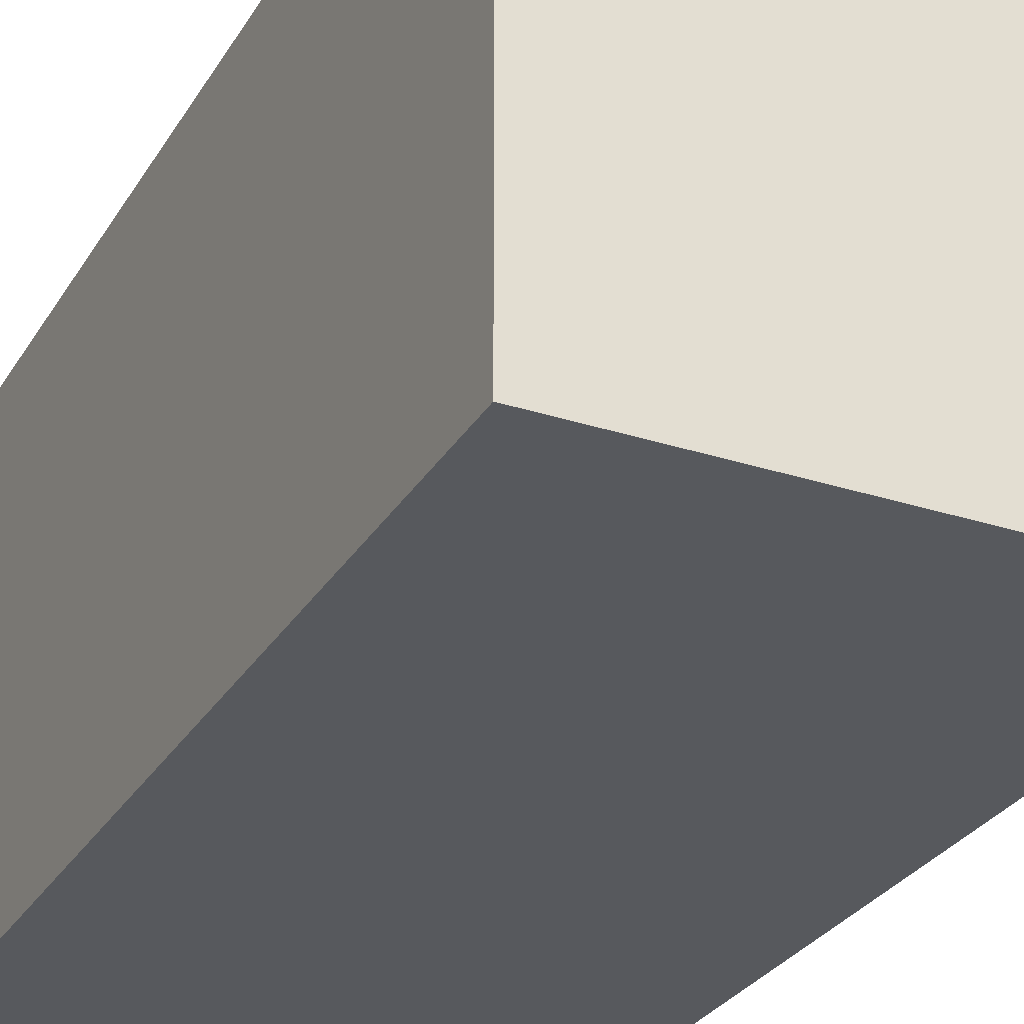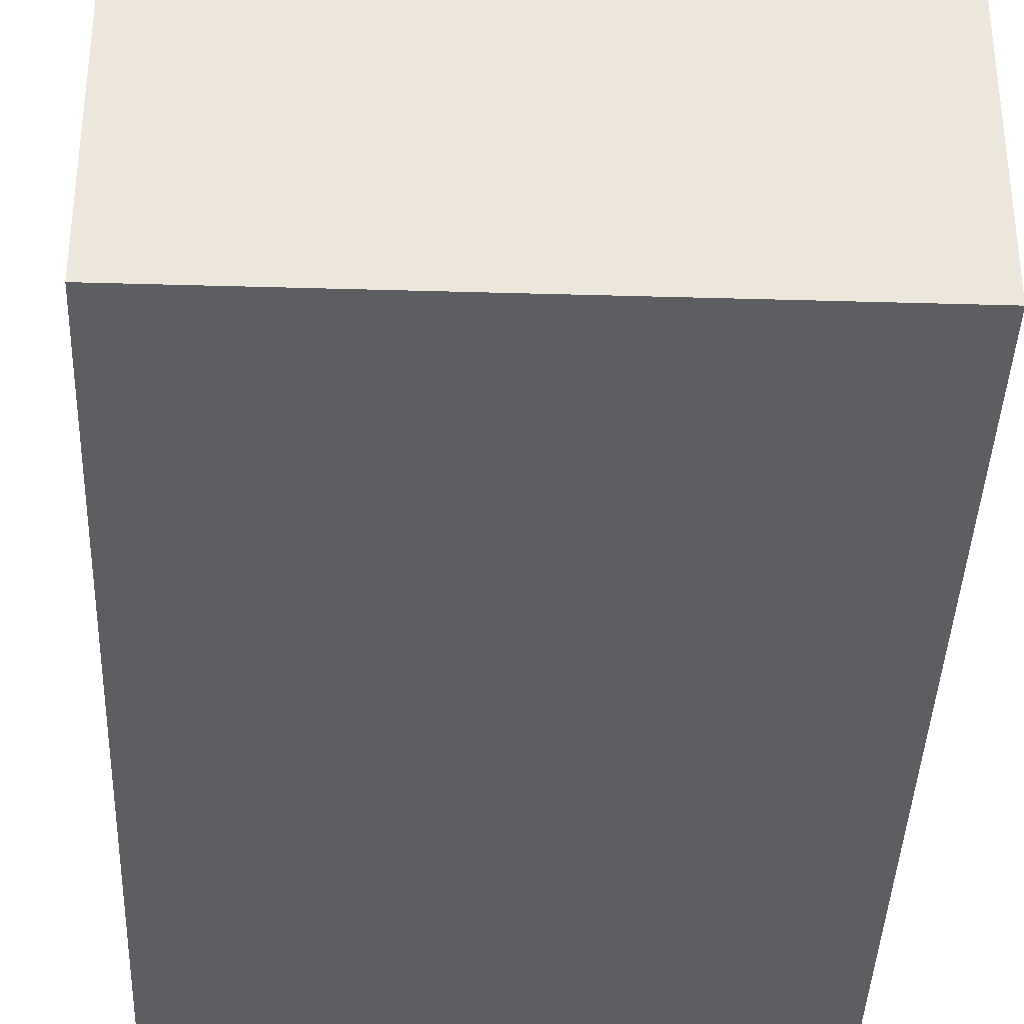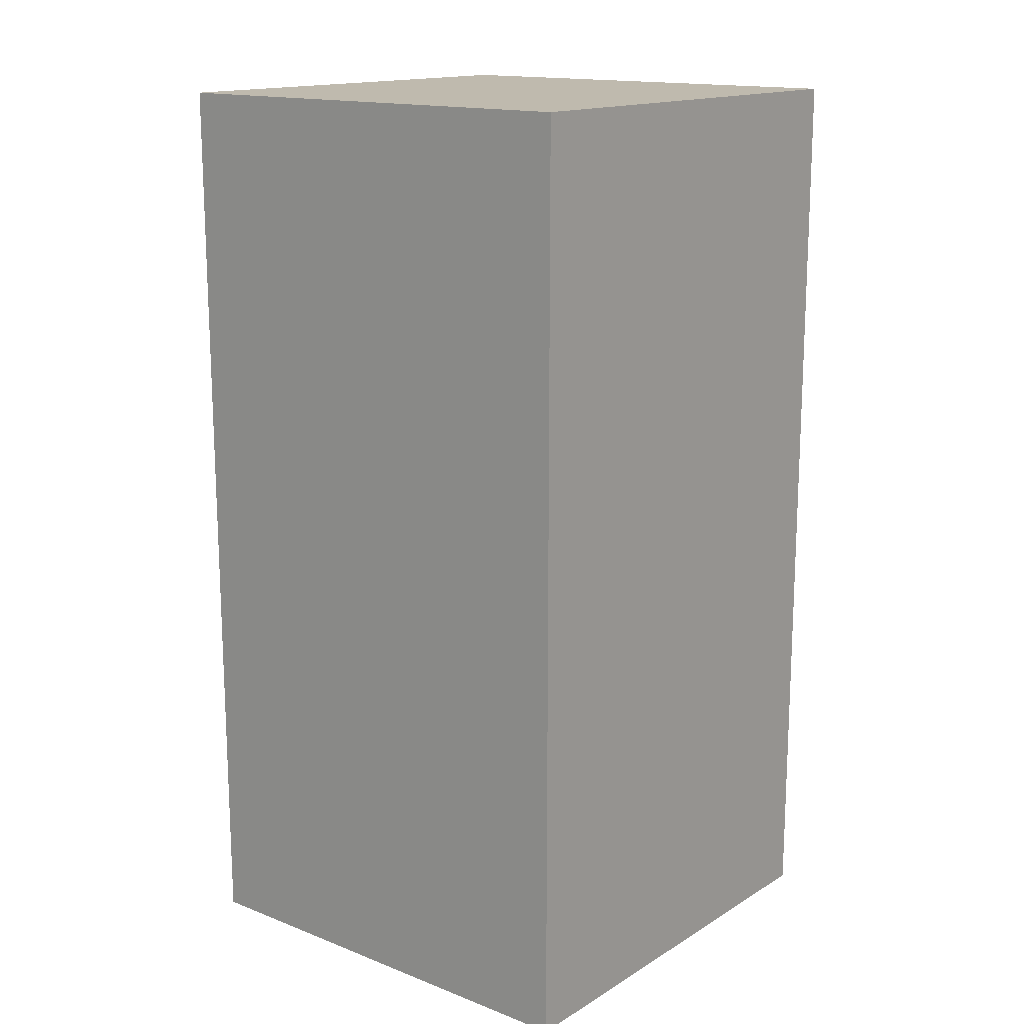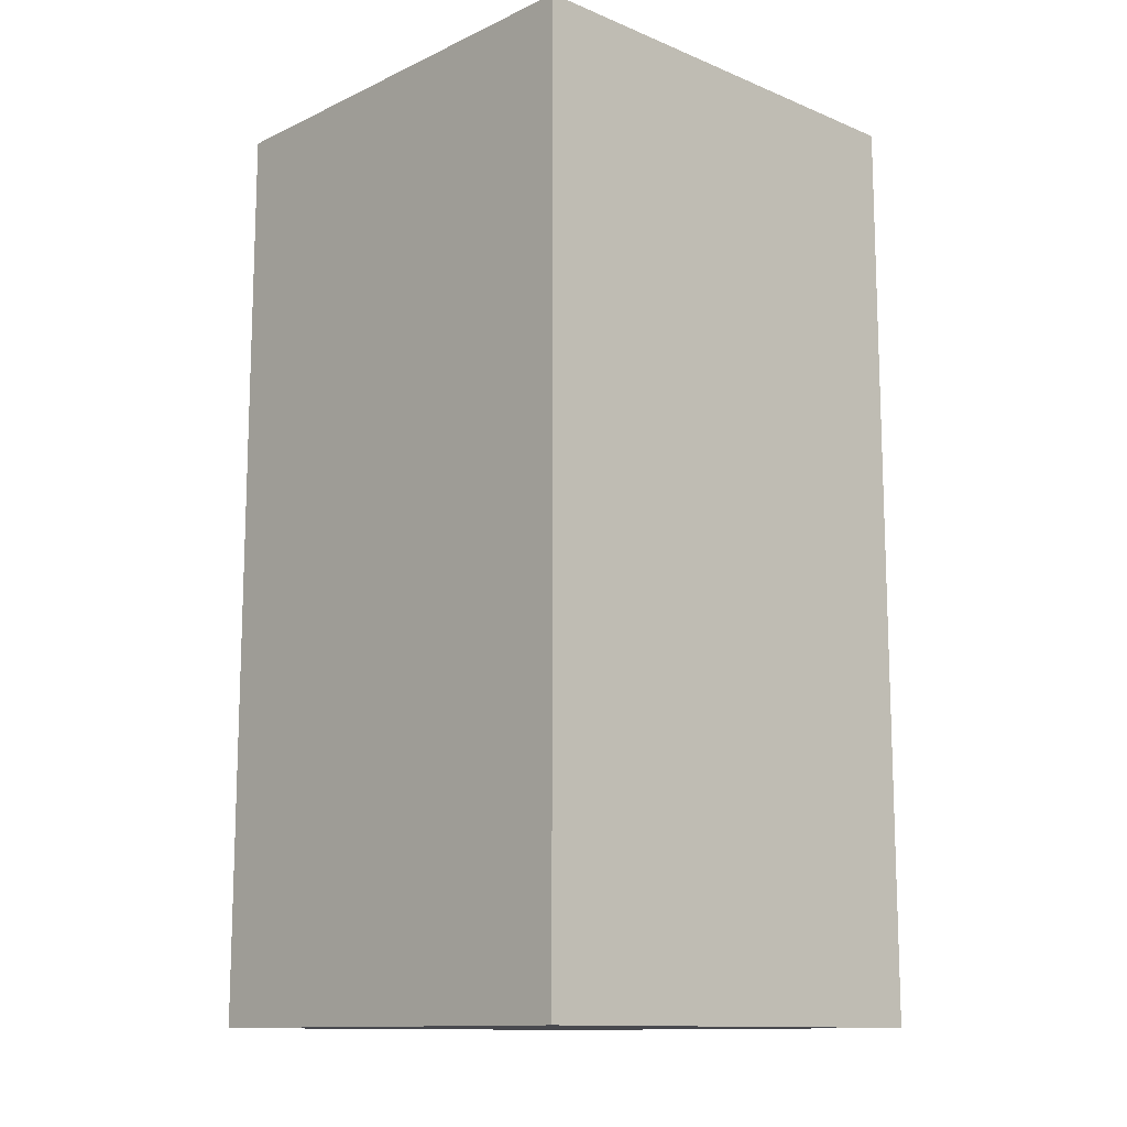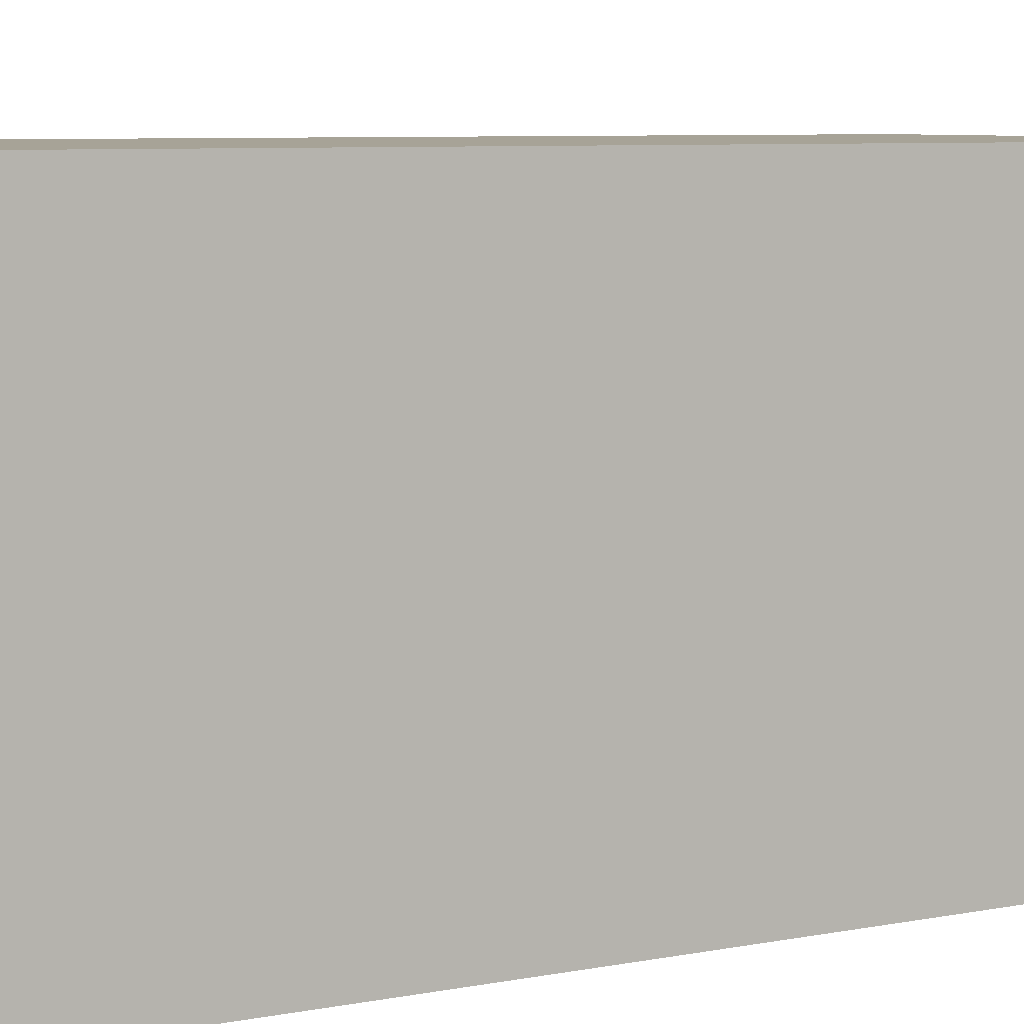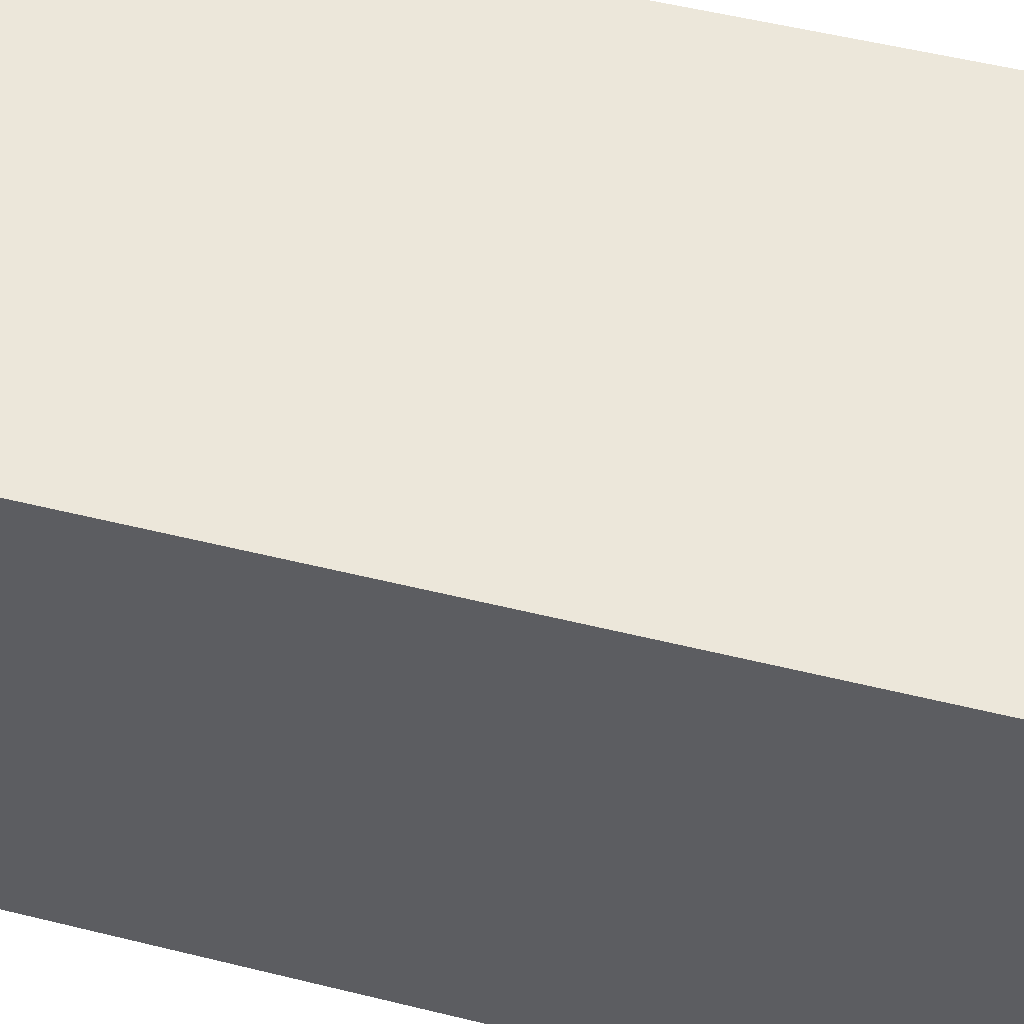
<metadata>
{"format":"obj","ext":"obj","renderer":"f3d","projection":"perspective","resolution":1024,"background":"white","views":[{"elev":-29.3,"azim":-25.6,"up":"+Y"},{"elev":-38.3,"azim":177.9,"up":"+Y"},{"elev":15.5,"azim":-51.1,"up":"+Z"},{"elev":-12.6,"azim":136.7,"up":"+Z"},{"elev":6.7,"azim":-120.7,"up":"+Y"},{"elev":52.9,"azim":-75.1,"up":"+Y"}]}
</metadata>
<code>
o Cube
v 1 -1 -2
v 1 -1 2
v -1 -1 2
v -1 -1 -2
v 1 1 -2
v 1 1 2
v -1 1 2
v -1 1 -2
f 2 3 4
f 8 7 6
f 1 5 6
f 2 6 7
f 7 8 4
f 1 4 8
f 1 2 4
f 5 8 6
f 2 1 6
f 3 2 7
f 3 7 4
f 5 1 8

</code>
